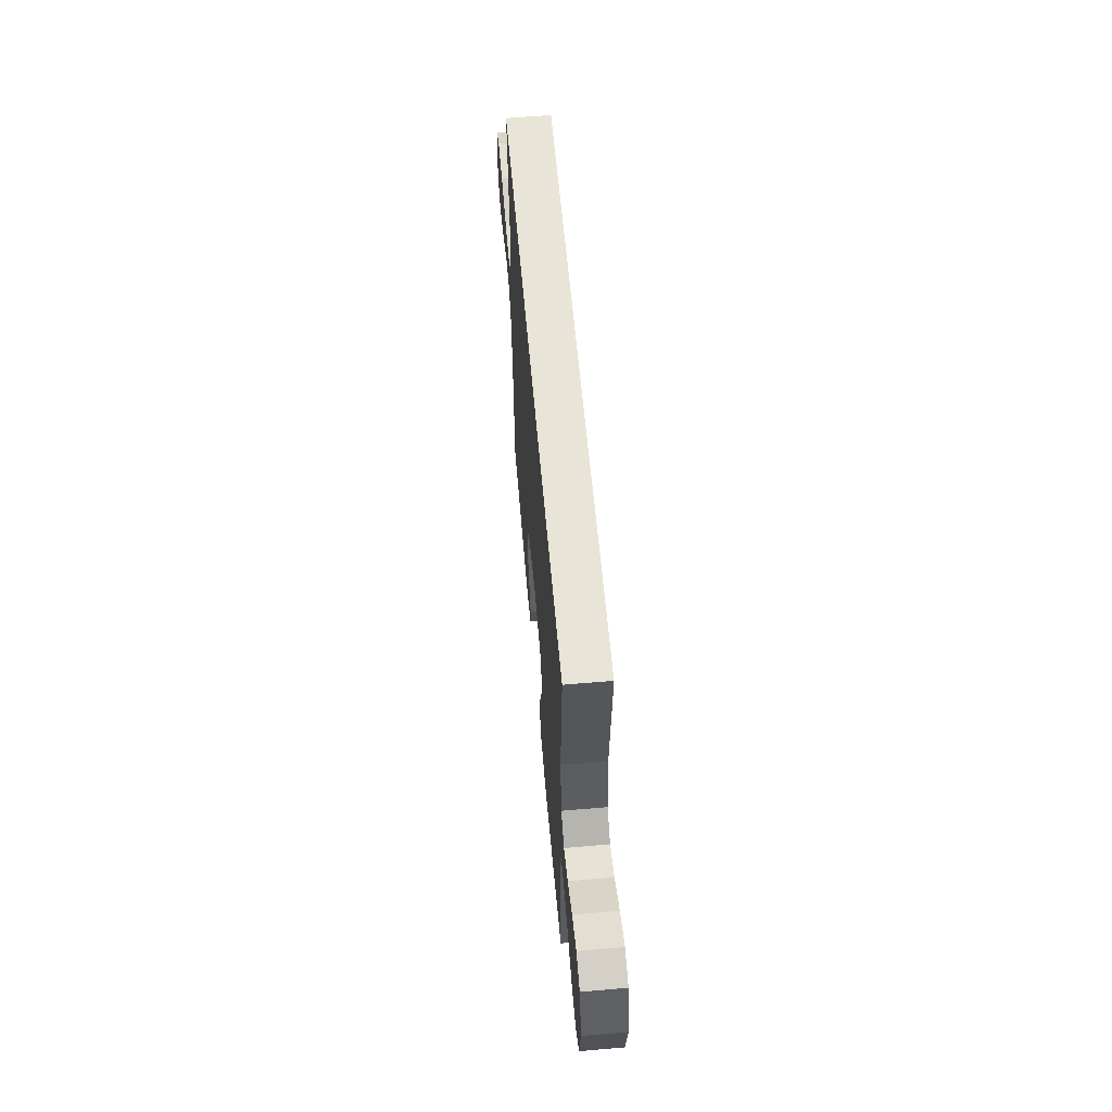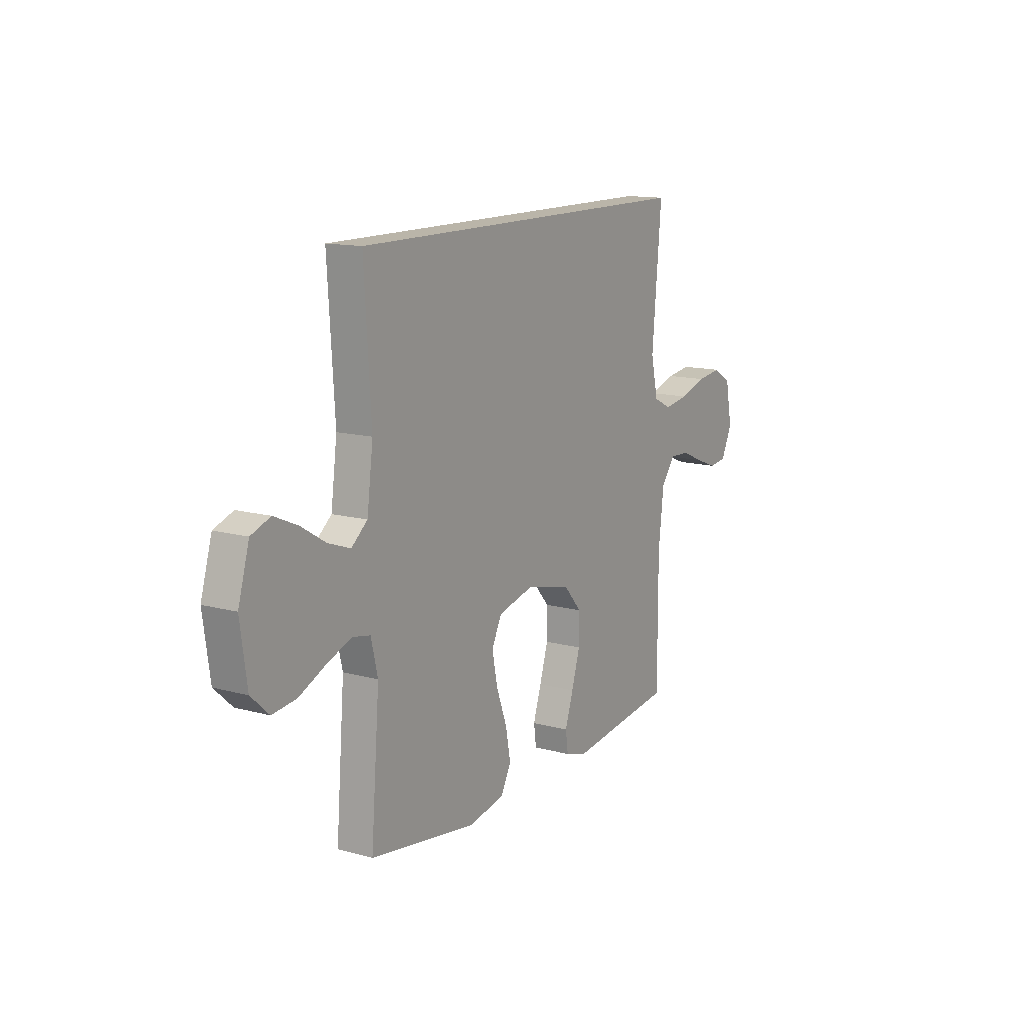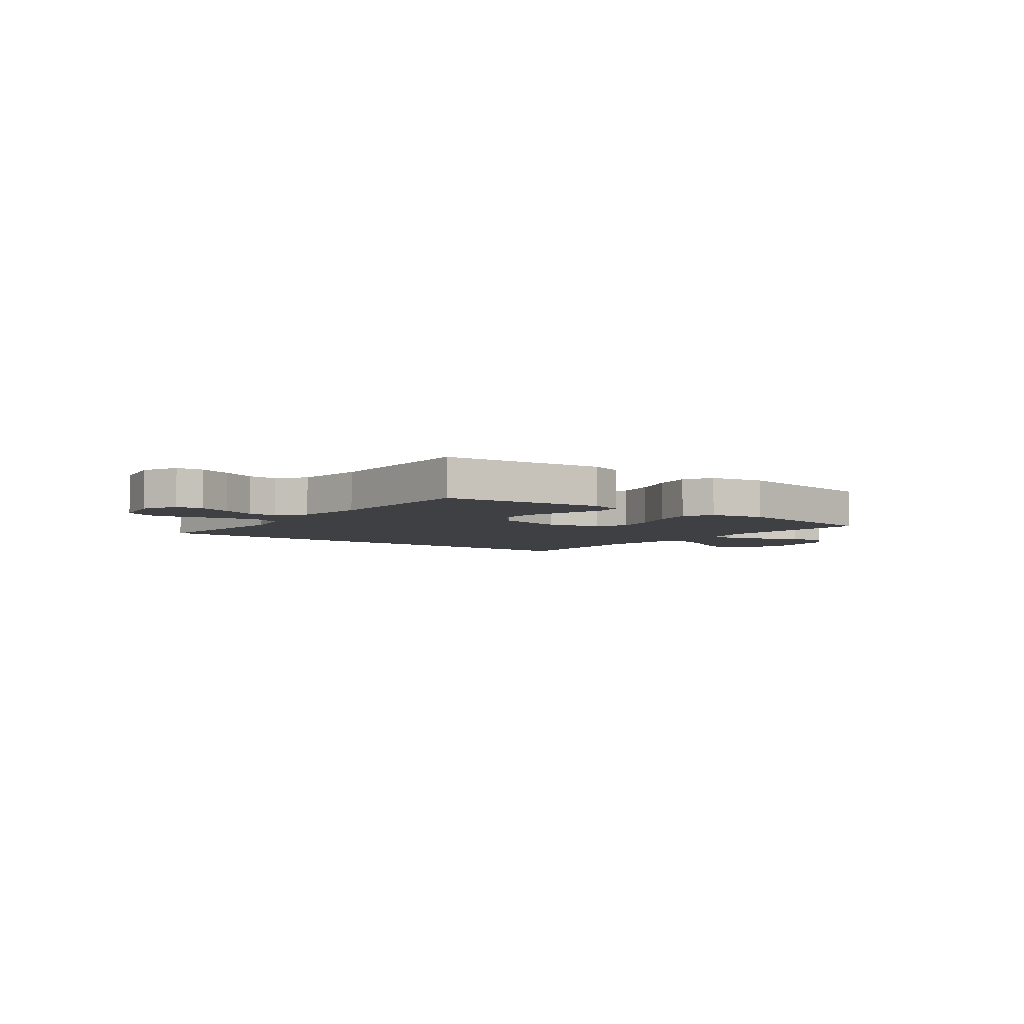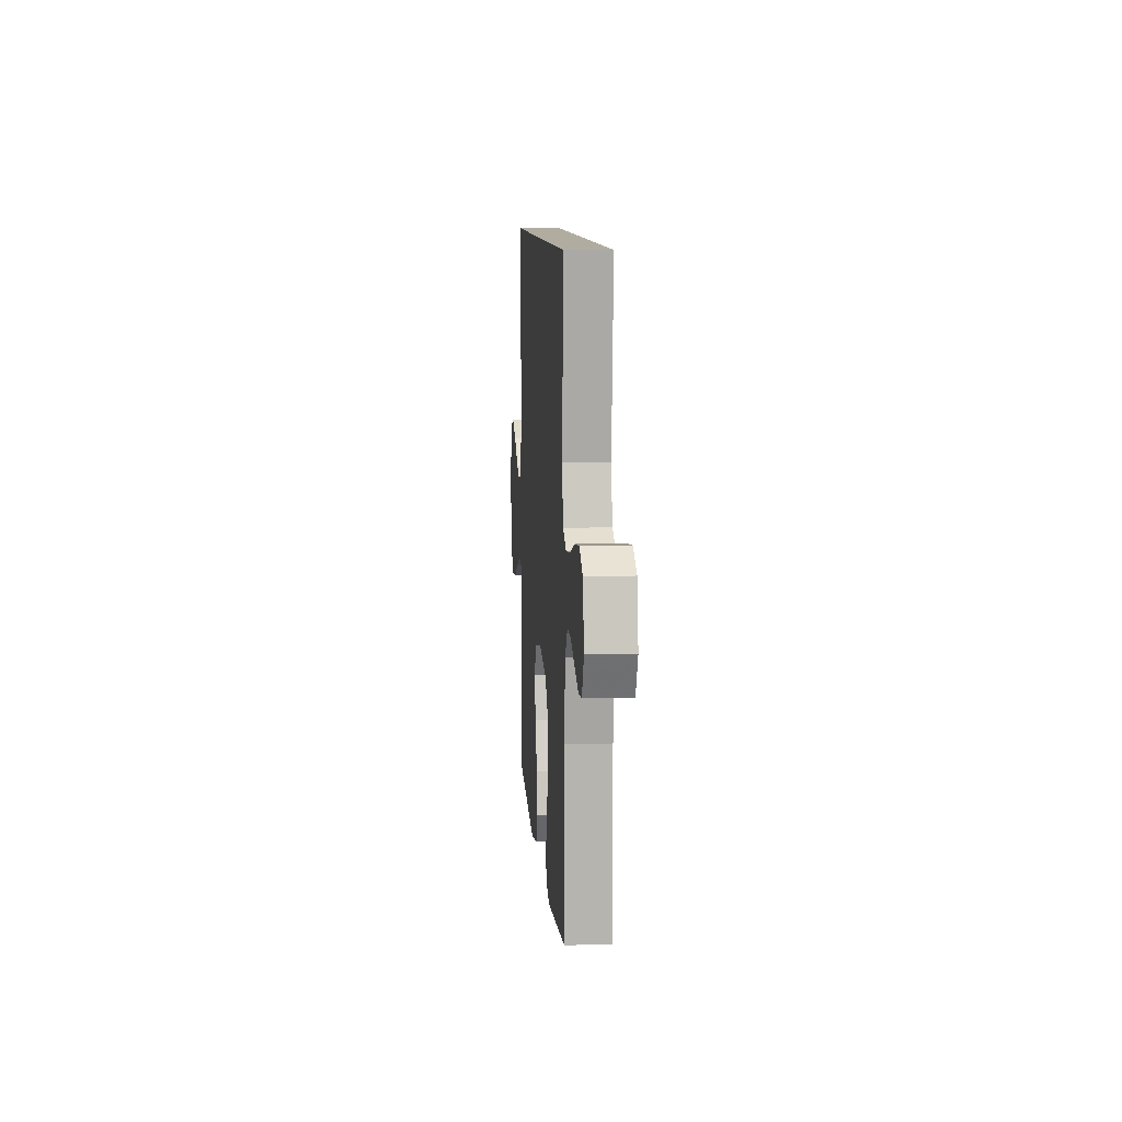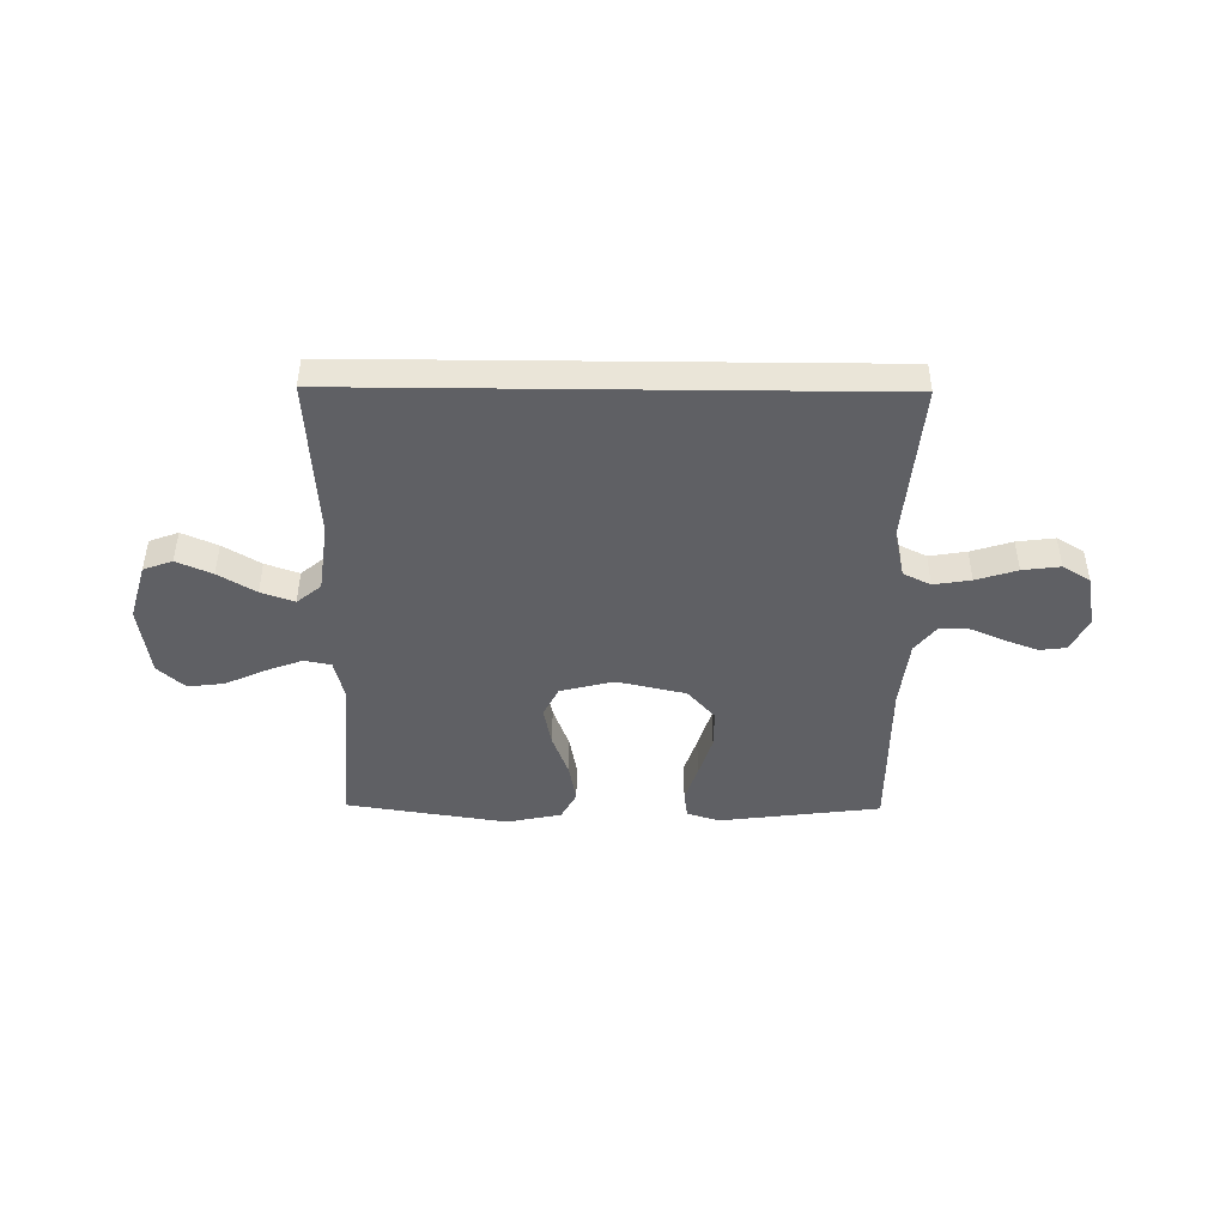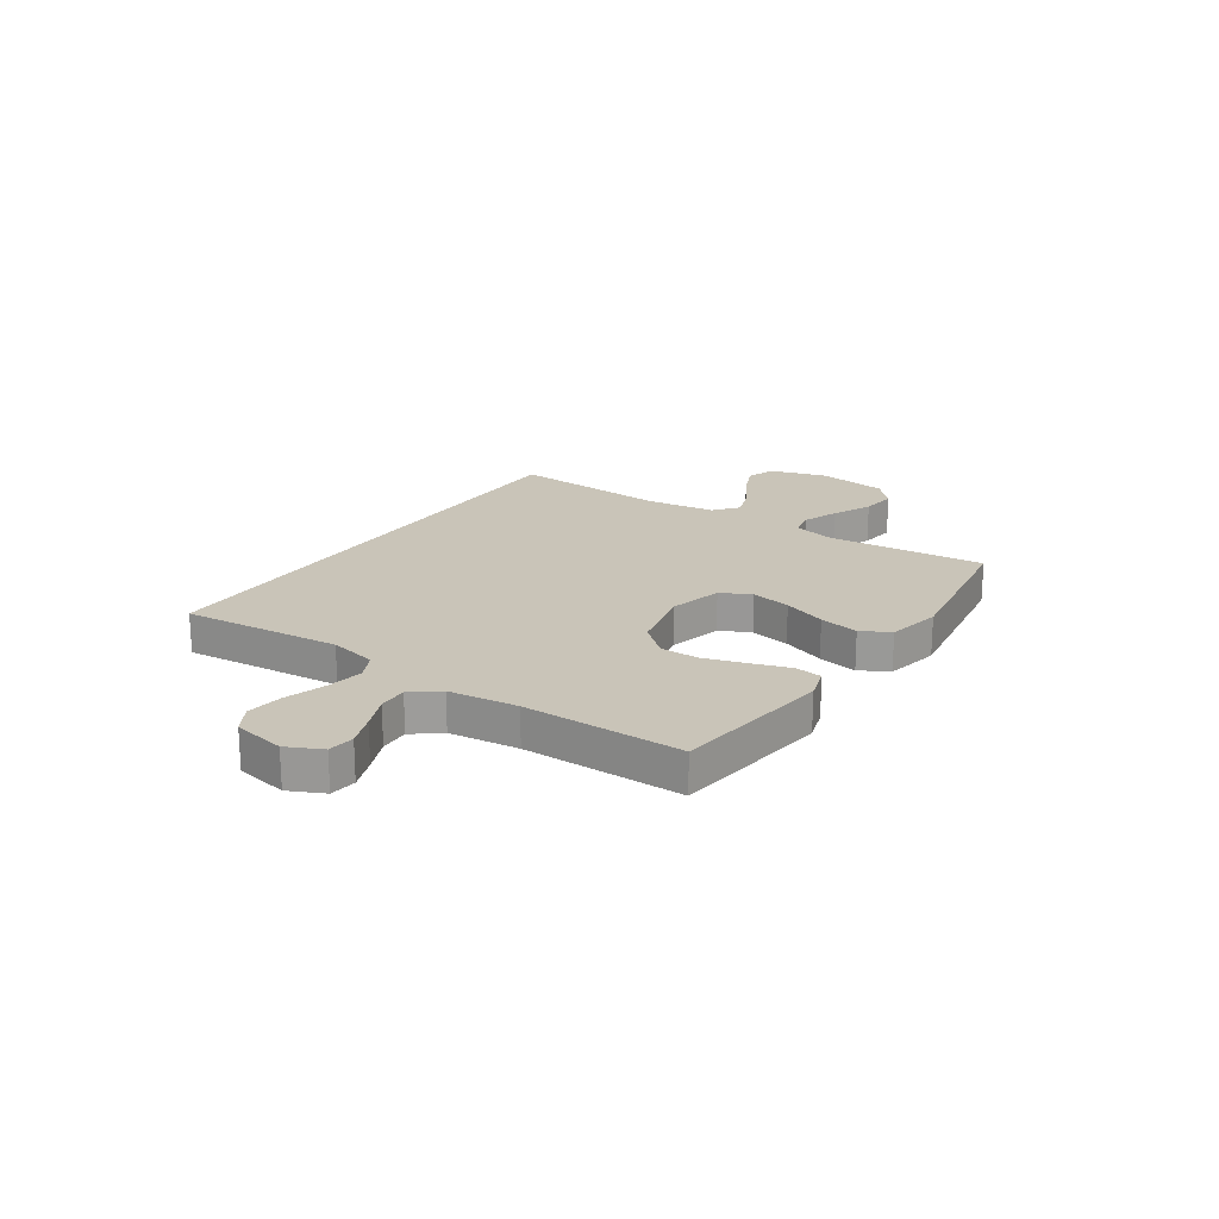
<metadata>
{"format":"obj","ext":"obj","renderer":"f3d","projection":"perspective","resolution":1024,"background":"white","views":[{"elev":60.4,"azim":-95.0,"up":"+Z"},{"elev":13.5,"azim":-58.5,"up":"+Z"},{"elev":-4.9,"azim":142.5,"up":"+Y"},{"elev":10.0,"azim":85.5,"up":"+Z"},{"elev":-45.1,"azim":-0.6,"up":"+Y"},{"elev":20.2,"azim":123.9,"up":"+Y"}]}
</metadata>
<code>
v 0.484 0.07 0.5
v 0.458 0.07 0.2
v 0.478 0.07 0.11
v 0.529 0.07 0.085
v 0.598 0.07 0.096
v 0.674 0.07 0.12
v 0.744 0.07 0.129
v 0.795 0.07 0.098
v 0.814 0.07 0
v 0.783 0.07 -0.065
v 0.733 0.07 -0.071
v 0.672 0.07 -0.048
v 0.609 0.07 -0.021
v 0.554 0.07 -0.019
v 0.514 0.07 -0.07
v 0.499 0.07 -0.2
v 0.5 0.07 -0.5
v 0.2 0.07 -0.538
v 0.139 0.07 -0.519
v 0.132 0.07 -0.468
v 0.155 0.07 -0.397
v 0.179 0.07 -0.319
v 0.179 0.07 -0.246
v 0.128 0.07 -0.188
v 0 0.07 -0.159
v -0.1 0.07 -0.184
v -0.128 0.07 -0.241
v -0.113 0.07 -0.316
v -0.083 0.07 -0.397
v -0.069 0.07 -0.471
v -0.098 0.07 -0.525
v -0.2 0.07 -0.546
v -0.5 0.07 -0.5
v -0.476 0.07 -0.2
v -0.495 0.07 -0.121
v -0.545 0.07 -0.111
v -0.614 0.07 -0.137
v -0.688 0.07 -0.171
v -0.756 0.07 -0.179
v -0.806 0.07 -0.133
v -0.825 0.07 0
v -0.794 0.07 0.106
v -0.74 0.07 0.126
v -0.674 0.07 0.097
v -0.605 0.07 0.055
v -0.543 0.07 0.033
v -0.498 0.07 0.07
v -0.481 0.07 0.2
v -0.5 0.07 0.5
v 0.484 0 0.5
v 0.458 0 0.2
v 0.478 0 0.11
v 0.529 0 0.085
v 0.598 0 0.096
v 0.674 0 0.12
v 0.744 0 0.129
v 0.795 0 0.098
v 0.814 0 0
v 0.783 0 -0.065
v 0.733 0 -0.071
v 0.672 0 -0.048
v 0.609 0 -0.021
v 0.554 0 -0.019
v 0.514 0 -0.07
v 0.499 0 -0.2
v 0.5 0 -0.5
v 0.2 0 -0.538
v 0.139 0 -0.519
v 0.132 0 -0.468
v 0.155 0 -0.397
v 0.179 0 -0.319
v 0.179 0 -0.246
v 0.128 0 -0.188
v 0 0 -0.159
v -0.1 0 -0.184
v -0.128 0 -0.241
v -0.113 0 -0.316
v -0.083 0 -0.397
v -0.069 0 -0.471
v -0.098 0 -0.525
v -0.2 0 -0.546
v -0.5 0 -0.5
v -0.476 0 -0.2
v -0.495 0 -0.121
v -0.545 0 -0.111
v -0.614 0 -0.137
v -0.688 0 -0.171
v -0.756 0 -0.179
v -0.806 0 -0.133
v -0.825 0 0
v -0.794 0 0.106
v -0.74 0 0.126
v -0.674 0 0.097
v -0.605 0 0.055
v -0.543 0 0.033
v -0.498 0 0.07
v -0.481 0 0.2
v -0.5 0 0.5
f 48 49 1 2
f 47 48 2 3
f 46 47 3 4
f 42 43 44 45
f 42 45 46
f 41 42 46
f 40 41 46 4
f 37 38 39 40
f 36 37 40
f 31 32 33 34
f 31 34 35
f 28 29 30 31
f 27 28 31 35
f 26 27 35
f 25 26 35 36
f 18 19 20 21
f 16 17 18 21
f 15 16 21 22
f 14 15 22 23
f 10 11 12 13
f 8 9 10 13
f 8 13 14
f 5 6 7 8
f 5 8 14
f 36 40 4 5
f 25 36 5 14
f 24 25 14
f 14 23 24
f 51 50 98 97
f 52 51 97 96
f 53 52 96 95
f 94 93 92 91
f 95 94 91
f 95 91 90
f 53 95 90 89
f 89 88 87 86
f 89 86 85
f 83 82 81 80
f 84 83 80
f 80 79 78 77
f 84 80 77 76
f 84 76 75
f 85 84 75 74
f 70 69 68 67
f 70 67 66 65
f 71 70 65 64
f 72 71 64 63
f 62 61 60 59
f 62 59 58 57
f 63 62 57
f 57 56 55 54
f 63 57 54
f 54 53 89 85
f 63 54 85 74
f 63 74 73
f 73 72 63
f 1 50 51 2
f 2 51 52 3
f 3 52 53 4
f 4 53 54 5
f 5 54 55 6
f 6 55 56 7
f 7 56 57 8
f 8 57 58 9
f 9 58 59 10
f 10 59 60 11
f 11 60 61 12
f 12 61 62 13
f 13 62 63 14
f 14 63 64 15
f 15 64 65 16
f 16 65 66 17
f 17 66 67 18
f 18 67 68 19
f 19 68 69 20
f 20 69 70 21
f 21 70 71 22
f 22 71 72 23
f 23 72 73 24
f 24 73 74 25
f 25 74 75 26
f 26 75 76 27
f 27 76 77 28
f 28 77 78 29
f 29 78 79 30
f 30 79 80 31
f 31 80 81 32
f 32 81 82 33
f 33 82 83 34
f 34 83 84 35
f 35 84 85 36
f 36 85 86 37
f 37 86 87 38
f 38 87 88 39
f 39 88 89 40
f 40 89 90 41
f 41 90 91 42
f 42 91 92 43
f 43 92 93 44
f 44 93 94 45
f 45 94 95 46
f 46 95 96 47
f 47 96 97 48
f 48 97 98 49
f 49 98 50 1

</code>
